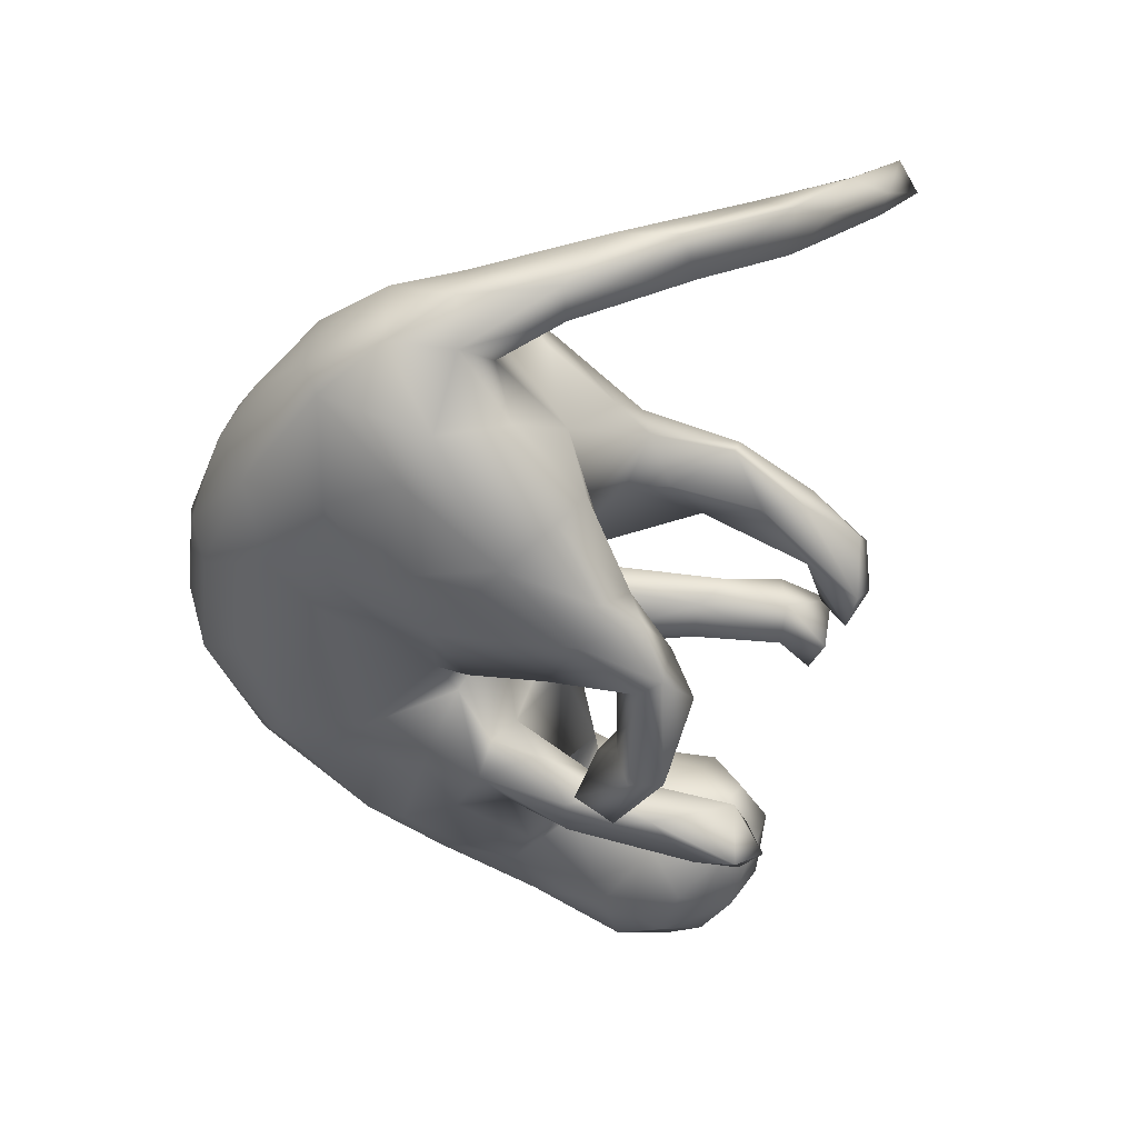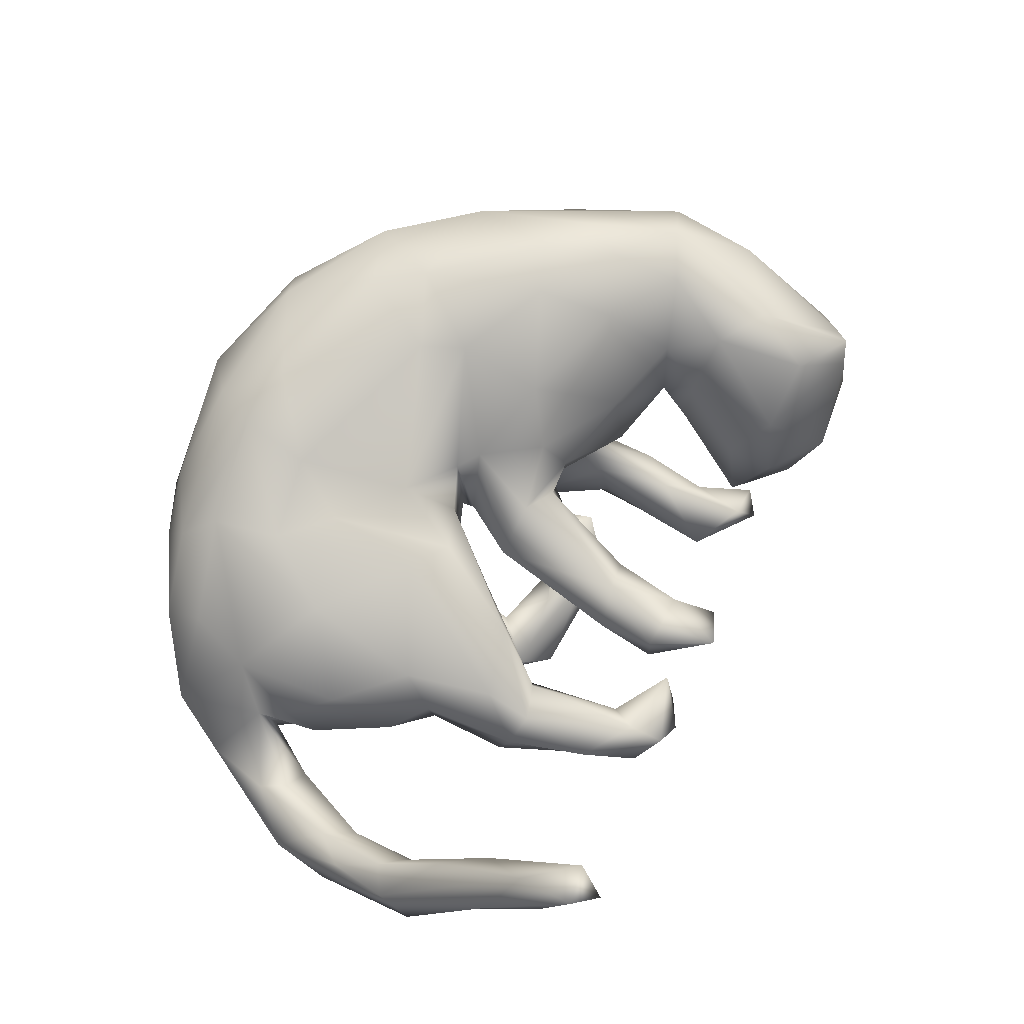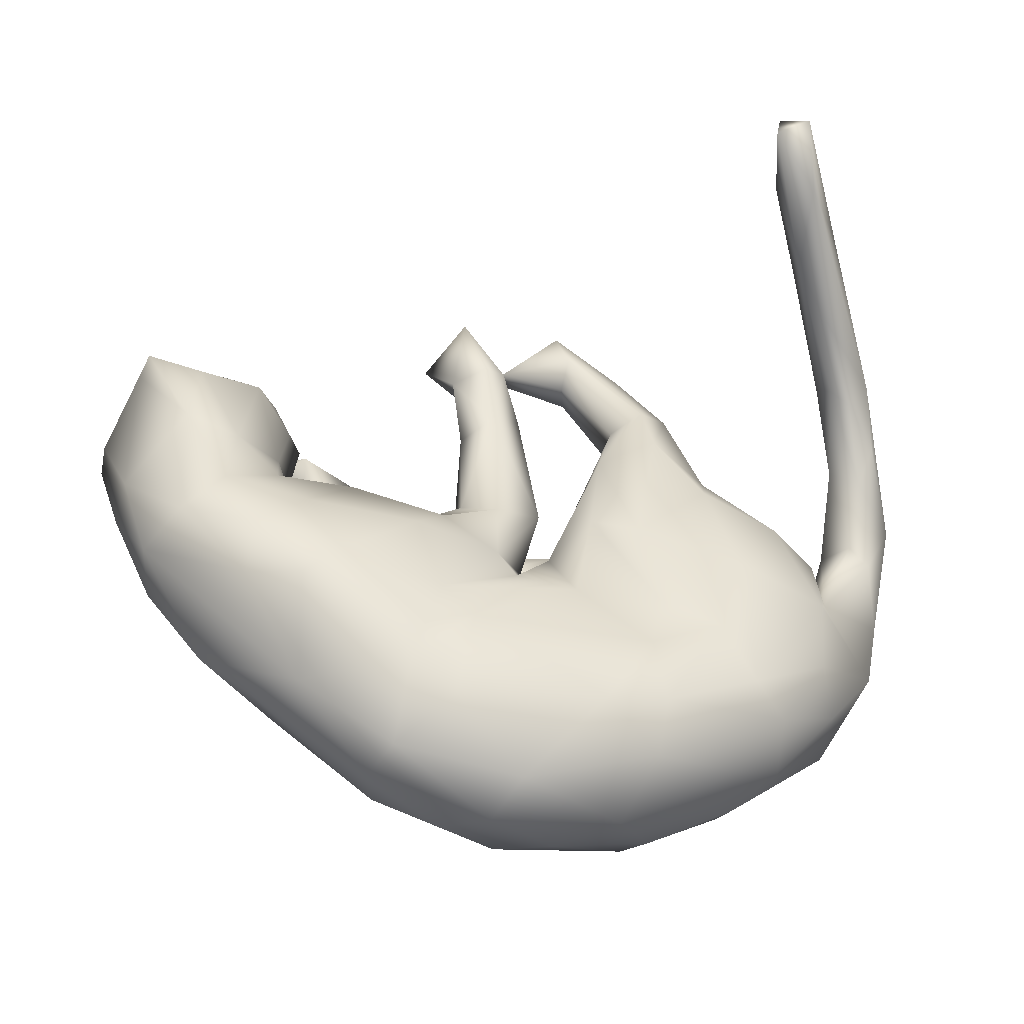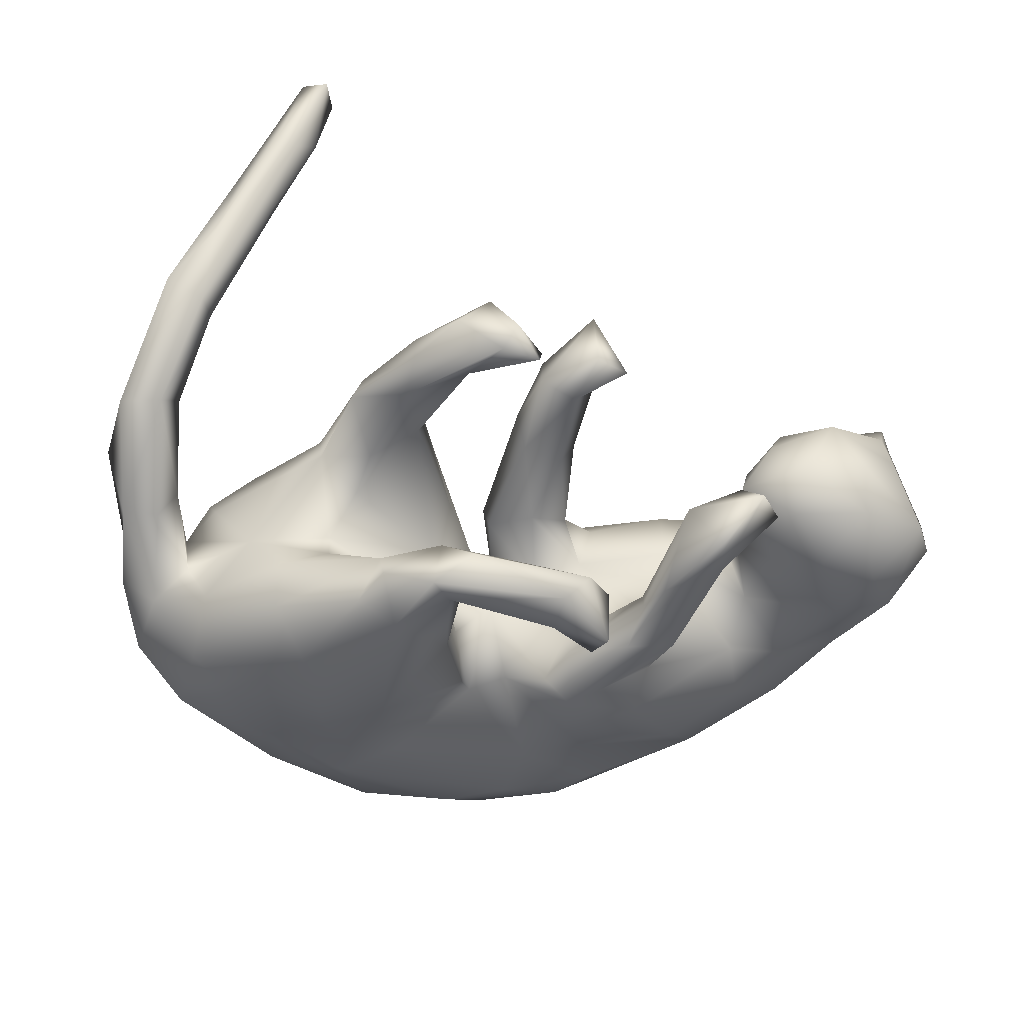
<metadata>
{"format":"obj","ext":"obj","renderer":"f3d","projection":"perspective","resolution":1024,"background":"white","views":[{"elev":-49.5,"azim":94.4,"up":"+Z"},{"elev":76.0,"azim":134.7,"up":"+Z"},{"elev":-36.1,"azim":-8.8,"up":"+Y"},{"elev":-55.5,"azim":172.6,"up":"+Z"}]}
</metadata>
<code>
v 0.6745 0.1681 -0.01391
v 0.6387 0.1002 -0.07798
v 0.6303 0.2753 0.08456
v 0.6357 -0.04213 -0.07823
v 0.6364 -0.03039 -0.02163
v 0.6593 0.263 -0.002832
v 0.6271 0.07848 0.009396
v 0.6066 0.4243 0.1285
v 0.5944 0.1101 0.01541
v 0.5995 -0.1408 -0.1236
v 0.6151 -0.1381 -0.01506
v 0.6089 0.2178 0.05842
v 0.5812 0.3295 0.1333
v 0.5821 0.1016 -0.07964
v 0.5074 -0.07827 0.1043
v 0.593 0.2811 -0.0152
v 0.5041 -0.1901 0.09482
v 0.5487 0.3523 0.1385
v 0.6144 0.3678 0.1382
v 0.5674 0.2551 0.02944
v 0.5414 -0.01407 0.01279
v 0.5567 0.1118 -0.03072
v 0.5771 -0.04389 -0.1213
v 0.5283 0.000251 -0.0839
v 0.546 0.4119 0.1
v 0.5148 0.4094 0.2532
v 0.523 -0.2421 -0.1299
v 0.5316 0.3734 0.1126
v 0.541 0.4788 0.2035
v 0.494 0.07103 -0.01172
v 0.5291 -0.2504 0.03742
v 0.5139 0.5174 0.3424
v 0.5363 -0.2624 -0.0756
v 0.4894 0.0224 -0.1794
v 0.509 0.02886 0.06119
v 0.4267 0.5679 0.3748
v 0.4228 -0.3113 0.1204
v 0.376 -0.2499 -0.1837
v 0.4578 0.5806 0.3846
v 0.5003 -0.08254 -0.2082
v 0.3757 0.1129 -0.1953
v 0.3725 0.07129 -0.2539
v 0.4401 0.07363 0.09365
v 0.3892 0.6362 0.4892
v 0.4536 0.49 0.2846
v 0.4301 0.6115 0.5217
v 0.4511 0.5288 0.4464
v 0.4545 0.4657 0.3186
v 0.397 0.159 -0.02241
v 0.4372 -0.1343 -0.2268
v 0.396 0.5517 0.413
v 0.4278 0.09189 -0.1137
v 0.3763 0.5846 0.5103
v 0.4324 -0.3552 0.02644
v 0.3474 -0.4005 0.09781
v 0.3566 -0.04597 0.1616
v 0.2768 -0.1839 -0.2272
v 0.3706 -0.2737 0.1673
v 0.2439 0.1189 -0.2779
v 0.3617 -0.373 -0.1023
v 0.3217 -0.005662 -0.2825
v 0.3332 0.1931 0.04523
v 0.2485 0.2269 -0.02962
v 0.3284 0.2019 -0.009448
v 0.2397 -0.3546 -0.1396
v 0.2989 0.1253 -0.1702
v 0.2737 0.3313 0.03205
v 0.3213 0.135 0.09896
v 0.3588 -0.418 0.00835
v 0.2885 0.3217 -0.007476
v 0.3157 -0.1794 0.1733
v 0.2178 -0.3476 0.2114
v 0.2164 0.1636 -0.2219
v 0.2267 0.3265 0.05832
v 0.1936 0.009028 0.1515
v 0.1838 -0.1229 -0.2475
v 0.2447 0.2531 0.07397
v 0.2057 -0.429 0.1789
v 0.2642 0.1629 -0.04489
v 0.1941 -0.4598 -0.07552
v 0.2996 0.1117 -0.1078
v 0.149 0.01641 -0.1037
v 0.2237 -0.4802 -0.003534
v 0.1967 0.4348 0.004038
v 0.2104 0.1784 -0.2792
v 0.2266 -0.2644 -0.1699
v 0.1987 -0.2382 0.1986
v 0.1768 0.2923 0.03656
v 0.1752 0.2703 -0.005457
v 0.1329 0.1999 -0.3202
v 0.2015 0.3578 -0.0389
v 0.1833 0.08903 -0.2951
v 0.1354 0.4994 -0.033
v 0.0992 0.4176 -0.00768
v 0.2237 -0.1346 0.1624
v 0.1058 0.1116 0.0243
v 0.1465 0.1938 0.07731
v 0.1963 0.4214 -0.03136
v 0.1196 0.03177 0.131
v 0.09606 -0.09717 0.1177
v 0.1484 -0.2835 -0.1505
v 0.1059 0.1655 -0.3135
v 0.06296 0.4908 -0.08948
v -0.01822 -0.5024 -0.01891
v 0.08365 0.1341 -0.2518
v 0.06726 -0.5158 0.02923
v 0.1246 0.2159 -0.2428
v 0.07615 -0.02838 -0.1409
v 0.05677 -0.01929 0.08018
v 0.04284 0.5124 -0.04716
v 0.1614 -0.504 0.09541
v 0.1122 0.09805 -0.1906
v 0.09579 0.03435 -0.2639
v 0.1259 0.04482 -0.02142
v 0.04707 -0.4327 -0.1025
v 0.07552 0.243 -0.2937
v 0.1196 -0.3629 0.2283
v 0.1097 0.4198 -0.05792
v 0.007147 0.1678 -0.2341
v 0.1071 0.4608 0.02331
v 0.05897 -0.08359 -0.201
v 0.04168 -0.1314 -0.1602
v 0.000919 -0.4808 0.1729
v 0.04698 0.09087 0.04703
v 0.01827 -0.03941 -0.04638
v 0.0151 0.3037 0.02761
v -0.08249 -0.2325 0.2242
v 0.004323 0.4733 -0.08201
v 0.02005 -0.009034 0.01854
v 0.001792 -0.06561 0.09716
v 0.03674 0.09525 0.001005
v -0.001391 0.2607 -0.007727
v 0.08738 0.5135 0.01382
v -0.004841 0.443 -0.01141
v -0.07319 0.1917 -0.3149
v -0.06665 -0.2562 -0.1654
v -0.02999 0.07027 0.08809
v -0.04489 0.1262 -0.2716
v -0.0112 0.3922 -0.008901
v -0.01451 0.3859 0.05559
v -0.1099 -0.3761 0.2269
v -0.03063 0.1334 -0.01992
v -0.04799 -0.3634 -0.1398
v -0.0169 -0.1059 -0.1512
v -0.05329 0.1935 -0.2434
v -0.04931 0.02311 -0.03077
v -0.06256 0.2454 -0.01178
v -0.03839 -0.5165 0.09894
v -0.0341 -0.04657 0.1292
v -0.06696 0.3779 -0.0326
v -0.1445 -0.4079 -0.08332
v -0.1335 -0.1789 0.2178
v -0.1245 -0.1707 -0.1953
v -0.04947 0.3789 0.07512
v -0.07654 -0.06113 -0.2002
v -0.1045 0.09507 -0.2031
v -0.08689 0.08082 0.06897
v -0.03647 0.2726 0.07075
v -0.08517 0.2497 0.03214
v -0.09022 0.1099 0.01521
v -0.1025 0.3608 0.04784
v -0.1204 -0.0829 -0.2323
v -0.06064 0.1402 -0.3246
v -0.09483 0.4476 -0.01693
v -0.1519 0.1138 -0.3106
v -0.1238 0.04312 -0.01153
v -0.1052 -0.02748 -0.1303
v -0.1079 0.005187 -0.2062
v -0.1454 0.4219 -0.00497
v -0.08747 0.4647 0.08252
v -0.1424 0.05871 0.06356
v -0.1099 -0.5055 0.04573
v -0.1128 0.196 -0.2593
v -0.1979 0.03993 -0.2232
v -0.1556 0.1205 -0.1963
v -0.1345 0.05823 -0.2705
v -0.1959 -0.4419 0.1743
v -0.2478 -0.04922 -0.1583
v -0.1953 -0.3533 -0.09323
v -0.1714 -0.04711 0.1967
v -0.228 -0.4544 0.09446
v -0.235 0.02531 -0.103
v -0.2102 -0.4411 -0.002179
v -0.2149 0.1041 -0.1936
v -0.221 0.07859 -0.1333
v -0.1785 -0.3191 0.231
v -0.1693 -0.2489 -0.1359
v -0.122 0.02116 0.1246
v -0.2569 0.2939 -0.1851
v -0.2376 0.1657 -0.231
v -0.284 0.1826 -0.1426
v -0.3076 0.1238 -0.151
v -0.2873 -0.1491 0.2557
v -0.2627 0.08222 -0.01203
v -0.2757 0.03726 -0.2004
v -0.4139 -0.3193 0.08669
v -0.2694 0.05732 0.1293
v -0.3364 0.2258 -0.1822
v -0.2388 -0.1316 -0.1712
v -0.3075 0.2905 -0.2629
v -0.3415 0.3118 -0.1402
v -0.3505 -0.2014 0.2556
v -0.3192 0.2268 -0.2415
v -0.3475 -0.04317 0.2231
v -0.3427 -0.3461 0.1759
v -0.3696 0.3351 -0.1859
v -0.3766 0.2416 0.01361
v -0.4033 0.311 -0.004764
v -0.3672 0.08252 0.04814
v -0.3989 0.2962 -0.1846
v -0.3756 0.134 -0.02257
v -0.3541 0.2804 -0.08606
v -0.3204 -0.2265 -0.1118
v -0.4278 0.1609 -0.1116
v -0.3943 0.1256 0.08921
v -0.3702 -0.2933 -0.03673
v -0.4072 0.03577 -0.04774
v -0.4502 0.3295 -0.08223
v -0.4209 -0.1404 -0.08348
v -0.3958 0.05432 0.1475
v -0.4404 0.268 -0.1262
v -0.3908 -0.03355 -0.1036
v -0.4772 -0.006937 0.2172
v -0.4356 0.2706 0.09838
v -0.4891 -0.06758 -0.05393
v -0.509 -0.1906 0.001815
v -0.4275 -0.1082 0.2462
v -0.4348 -0.1936 0.227
v -0.4641 0.1122 0.1673
v -0.4994 0.3493 0.02026
v -0.5467 0.07198 -0.109
v -0.53 0.2419 0.161
v -0.5441 -0.07134 0.209
v -0.5482 0.1365 0.1803
v -0.4928 -0.2582 0.07168
v -0.4963 0.1976 -0.1541
v -0.5867 0.1671 -0.1393
v -0.5518 0.2822 -0.1224
v -0.5506 0.3261 -0.0551
v -0.5829 -0.1393 0.05746
v -0.5953 -0.1086 0.1417
v -0.5725 -0.03927 -0.04716
v -0.608 0.2855 0.1004
v -0.6209 0.2679 0.1572
v -0.637 0.02742 0.1238
v -0.6118 0.297 0.009998
v -0.6359 0.09296 -0.09877
v -0.6344 0.2446 0.1287
v -0.6492 0.02995 0.01132
v -0.6872 0.1778 -0.05928
v -0.684 0.1869 0.0001
v -0.6627 0.2309 -0.07299
f 40 50 61
f 4 23 2
f 14 23 24
f 102 163 135
f 119 107 145
f 189 190 200
f 210 203 198
f 206 203 210
f 201 206 210
f 200 203 206
f 42 40 61
f 42 34 40
f 112 73 107
f 112 107 105
f 105 107 119
f 191 201 198
f 191 189 201
f 201 189 206
f 212 221 218
f 201 210 198
f 52 34 41
f 34 42 41
f 52 41 66
f 66 73 112
f 208 212 218
f 14 2 23
f 52 81 64
f 52 66 81
f 64 49 52
f 81 114 79
f 64 81 79
f 2 5 4
f 2 1 5
f 30 52 49
f 49 64 62
f 63 64 79
f 89 79 114
f 63 79 89
f 126 140 158
f 126 132 139
f 150 147 159
f 158 161 159
f 150 159 161
f 5 1 7
f 43 49 62
f 75 68 77
f 62 77 68
f 77 74 97
f 97 74 88
f 158 140 154
f 158 154 161
f 85 59 92
f 85 92 90
f 90 92 102
f 90 102 135
f 145 116 173
f 116 90 135
f 107 116 145
f 116 135 173
f 73 41 42
f 73 42 59
f 73 59 85
f 73 85 107
f 189 200 206
f 66 41 73
f 91 63 89
f 150 132 147
f 139 132 150
f 150 161 169
f 169 164 150
f 6 1 2
f 16 6 2
f 16 2 14
f 9 20 22
f 16 22 20
f 16 14 22
f 62 64 67
f 62 67 77
f 67 74 77
f 70 64 63
f 64 70 67
f 70 63 91
f 89 88 94
f 126 139 140
f 154 140 170
f 140 139 170
f 154 170 161
f 161 170 169
f 7 12 9
f 1 12 7
f 1 3 12
f 9 12 20
f 107 90 116
f 107 85 90
f 89 94 118
f 91 89 118
f 118 94 134
f 164 139 150
f 74 67 84
f 98 70 91
f 67 70 98
f 84 67 98
f 74 120 88
f 88 120 94
f 74 84 120
f 94 120 134
f 120 133 134
f 170 139 164
f 170 164 169
f 1 6 19
f 20 12 18
f 1 19 3
f 12 3 13
f 12 13 18
f 20 18 28
f 16 20 28
f 3 19 13
f 13 26 18
f 13 19 26
f 18 26 48
f 28 18 48
f 28 48 45
f 26 19 47
f 19 32 47
f 26 47 48
f 47 32 46
f 47 53 48
f 51 48 53
f 47 46 53
f 51 53 44
f 91 118 103
f 98 91 103
f 103 118 128
f 93 98 103
f 118 134 128
f 110 128 134
f 110 103 128
f 133 84 93
f 93 84 98
f 120 84 133
f 93 110 133
f 93 103 110
f 133 110 134
f 8 6 16
f 19 6 8
f 25 16 28
f 8 16 25
f 29 8 25
f 25 28 45
f 19 8 32
f 32 8 29
f 36 25 45
f 29 25 36
f 39 32 29
f 39 29 36
f 45 48 51
f 36 45 51
f 44 39 36
f 46 32 39
f 44 36 51
f 44 46 39
f 46 44 53
f 180 197 204
f 152 149 180
f 130 149 152
f 127 100 152
f 127 87 100
f 100 87 95
f 37 17 58
f 233 234 245
f 223 234 233
f 223 220 229
f 204 220 223
f 227 204 223
f 33 54 69
f 247 242 249
f 242 225 226
f 65 60 80
f 199 213 219
f 153 187 213
f 136 179 187
f 101 143 136
f 101 65 143
f 193 204 227
f 193 180 204
f 152 180 193
f 117 72 87
f 58 72 37
f 78 55 37
f 227 223 233
f 55 54 37
f 241 233 245
f 54 55 69
f 241 245 249
f 240 241 249
f 69 83 60
f 80 60 83
f 226 240 242
f 242 240 249
f 225 219 226
f 219 213 226
f 226 213 216
f 187 216 213
f 187 179 216
f 136 143 179
f 65 115 143
f 65 80 115
f 202 193 227
f 152 193 186
f 186 127 152
f 87 127 117
f 37 72 78
f 228 227 233
f 202 227 228
f 186 193 202
f 228 233 241
f 55 78 111
f 69 55 111
f 240 235 241
f 226 235 240
f 216 235 226
f 179 183 216
f 179 151 183
f 143 151 179
f 143 115 151
f 115 104 151
f 80 104 115
f 78 72 117
f 141 186 177
f 141 117 127
f 141 127 186
f 78 117 123
f 111 78 123
f 205 228 241
f 205 202 228
f 69 111 83
f 205 241 235
f 196 205 235
f 83 111 106
f 196 235 216
f 216 183 196
f 183 181 196
f 106 172 104
f 80 83 106
f 104 80 106
f 151 104 183
f 186 202 205
f 123 117 141
f 177 186 205
f 123 141 177
f 148 123 177
f 181 205 196
f 148 177 181
f 181 177 205
f 123 148 111
f 111 148 106
f 104 172 183
f 172 181 183
f 172 148 181
f 172 106 148
f 215 207 224
f 171 194 197
f 160 166 157
f 157 166 171
f 137 157 171
f 131 146 142
f 131 129 146
f 124 129 131
f 109 114 125
f 11 33 10
f 248 246 251
f 211 207 215
f 171 166 194
f 146 166 142
f 146 129 125
f 114 82 125
f 27 10 33
f 251 246 250
f 194 166 182
f 166 167 182
f 166 146 167
f 146 125 167
f 82 108 125
f 108 122 125
f 40 27 50
f 50 27 38
f 10 27 40
f 236 214 231
f 182 185 191
f 182 191 192
f 195 178 192
f 167 168 185
f 167 155 168
f 167 125 155
f 125 144 155
f 108 121 122
f 252 237 247
f 237 231 247
f 236 231 237
f 174 162 195
f 195 162 178
f 168 162 174
f 155 162 168
f 121 76 122
f 71 56 75
f 75 99 95
f 58 15 56
f 17 15 58
f 234 232 244
f 229 224 232
f 229 232 234
f 149 137 188
f 99 109 100
f 95 99 100
f 31 11 17
f 234 244 248
f 234 248 245
f 215 224 229
f 220 215 229
f 197 209 220
f 188 171 197
f 188 137 171
f 129 124 149
f 130 125 129
f 130 129 149
f 130 109 125
f 100 109 130
f 167 185 182
f 33 11 31
f 209 211 215
f 209 215 220
f 197 194 209
f 211 209 217
f 214 211 217
f 209 194 217
f 247 249 250
f 249 251 250
f 214 217 231
f 217 225 231
f 194 222 217
f 194 178 222
f 182 178 194
f 122 144 125
f 86 101 122
f 76 86 122
f 76 57 86
f 57 38 86
f 178 199 222
f 162 199 178
f 162 153 199
f 155 144 162
f 144 153 162
f 122 136 144
f 144 136 153
f 71 75 95
f 58 56 71
f 180 188 197
f 149 188 180
f 31 17 37
f 223 229 234
f 100 130 152
f 54 31 37
f 33 31 54
f 245 248 251
f 245 251 249
f 27 33 60
f 38 27 60
f 231 242 247
f 231 225 242
f 86 65 101
f 65 86 38
f 38 60 65
f 222 219 225
f 199 153 213
f 153 136 187
f 122 101 136
f 72 58 71
f 204 197 220
f 71 95 87
f 72 71 87
f 33 69 60
f 222 199 219
f 175 145 173
f 250 252 247
f 50 38 57
f 250 246 252
f 142 166 160
f 96 114 109
f 17 11 15
f 149 124 137
f 244 243 248
f 15 43 56
f 113 76 121
f 184 168 174
f 176 156 175
f 190 174 195
f 184 174 190
f 190 195 203
f 61 50 57
f 61 57 76
f 121 108 113
f 108 112 113
f 168 184 185
f 203 195 192
f 221 214 236
f 236 237 238
f 238 237 252
f 21 9 22
f 212 211 214
f 239 252 246
f 114 81 82
f 212 207 211
f 243 230 246
f 230 239 246
f 4 5 11
f 10 4 11
f 157 159 160
f 147 142 160
f 224 243 232
f 224 230 243
f 243 246 248
f 11 5 21
f 11 21 15
f 5 7 21
f 21 7 9
f 99 97 109
f 109 97 96
f 137 124 158
f 15 21 35
f 35 43 15
f 43 68 56
f 56 68 75
f 75 97 99
f 138 156 176
f 138 176 163
f 165 163 176
f 222 225 217
f 165 176 175
f 173 165 175
f 61 76 92
f 92 76 113
f 156 145 175
f 185 184 189
f 184 190 189
f 203 192 198
f 191 198 192
f 238 221 236
f 82 112 108
f 185 189 191
f 212 214 221
f 218 221 238
f 238 252 239
f 239 218 238
f 230 218 239
f 23 10 40
f 23 40 34
f 81 66 82
f 82 66 112
f 22 14 24
f 208 207 212
f 23 4 10
f 24 34 52
f 24 23 34
f 124 131 132
f 132 131 142
f 132 142 147
f 147 160 159
f 207 208 224
f 224 208 230
f 208 218 230
f 22 24 21
f 30 21 52
f 97 88 96
f 89 96 88
f 89 114 96
f 124 126 158
f 126 124 132
f 137 158 157
f 157 158 159
f 21 30 35
f 35 30 49
f 35 49 43
f 43 62 68
f 75 77 97
f 102 138 163
f 135 163 165
f 173 135 165
f 200 190 203
f 42 61 59
f 59 61 92
f 92 113 102
f 105 113 112
f 102 113 105
f 102 105 138
f 138 105 119
f 138 119 156
f 119 145 156
f 21 24 52
f 178 182 192
f 244 232 243

</code>
